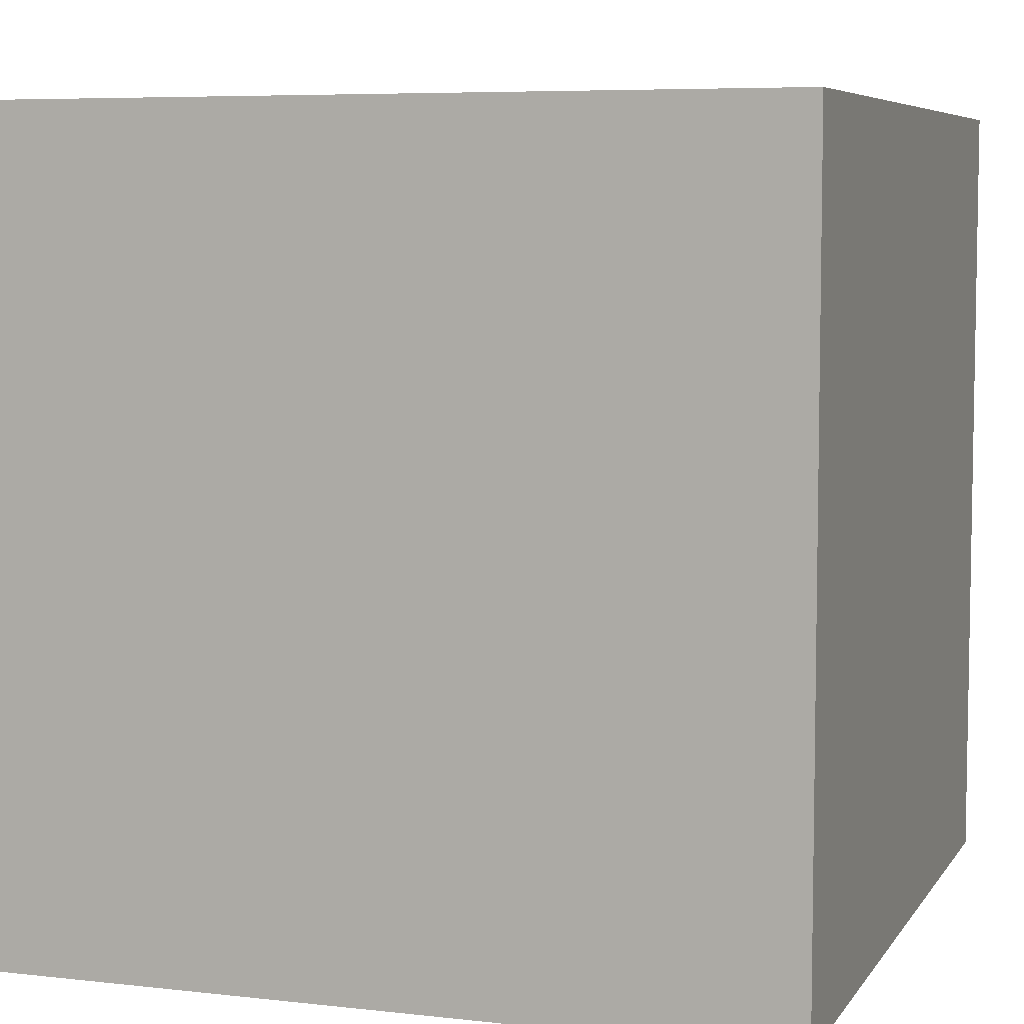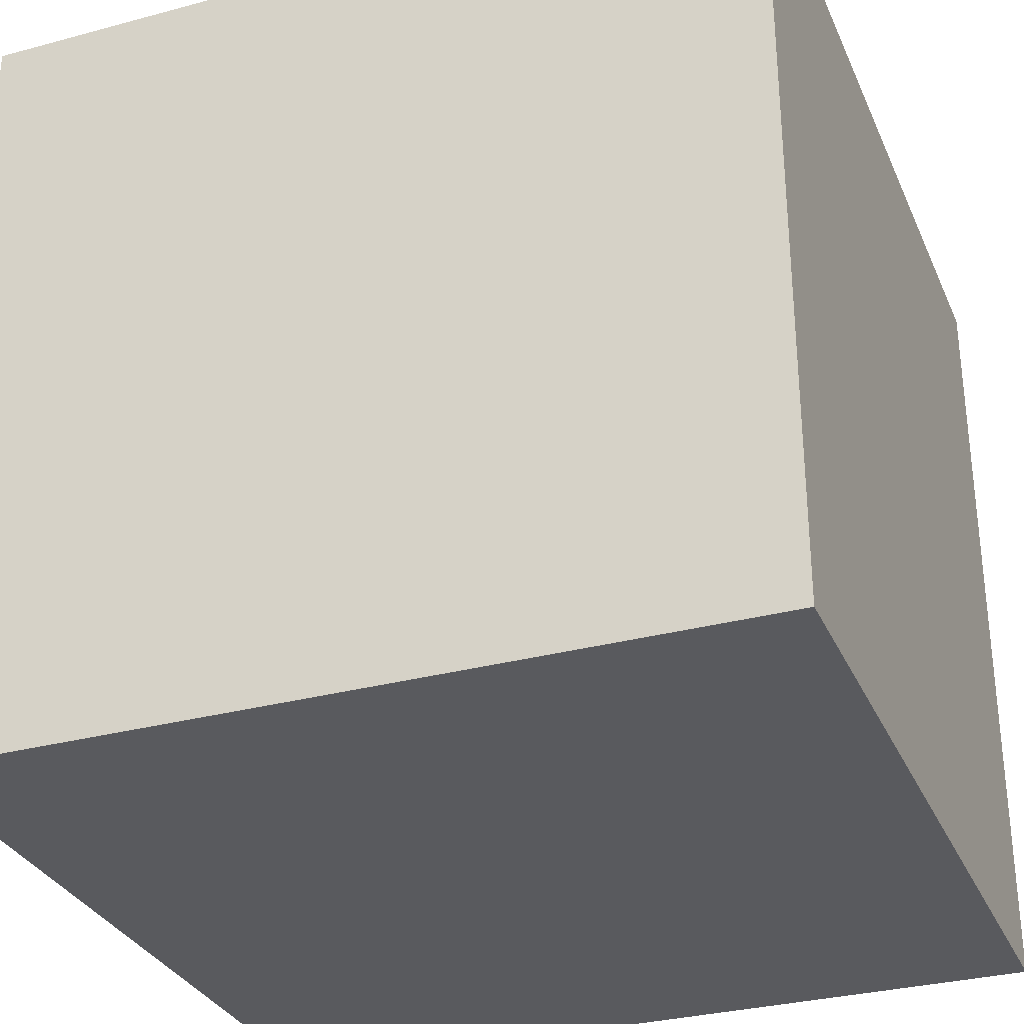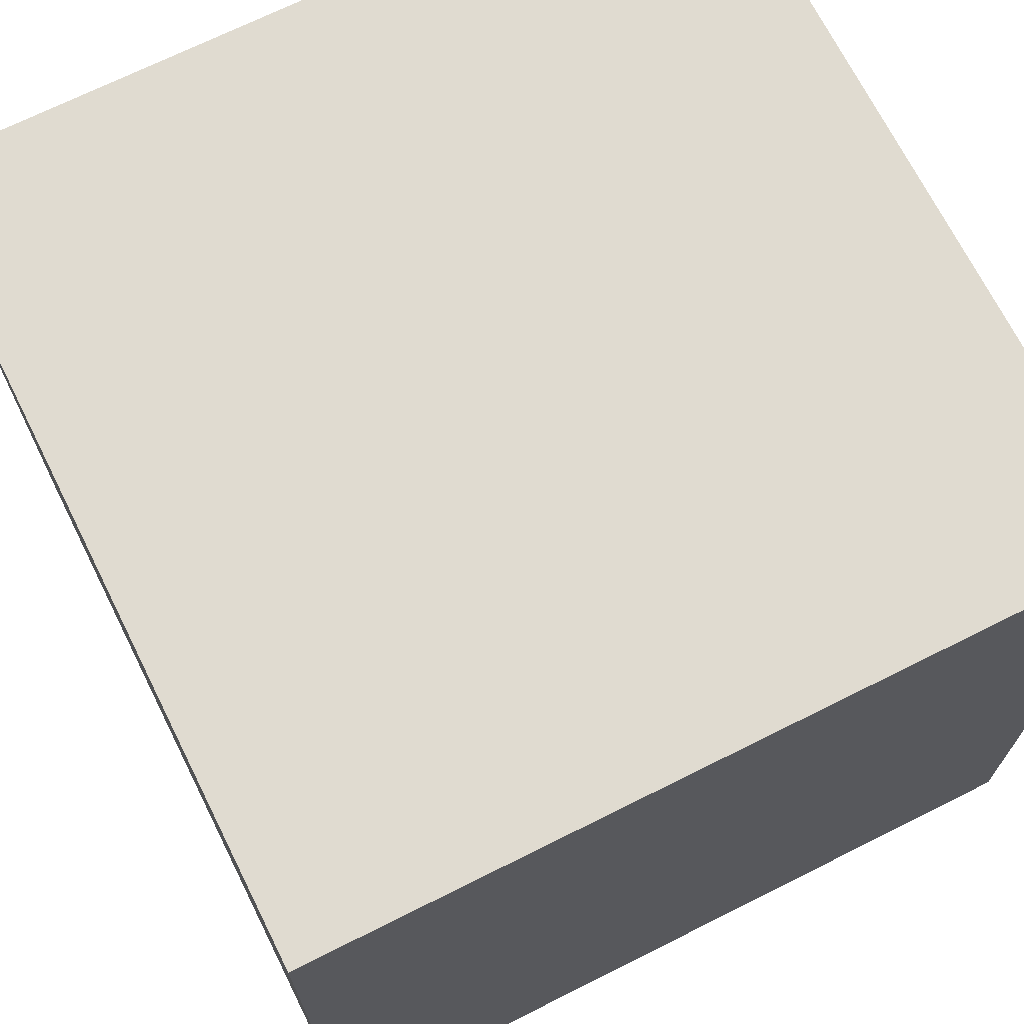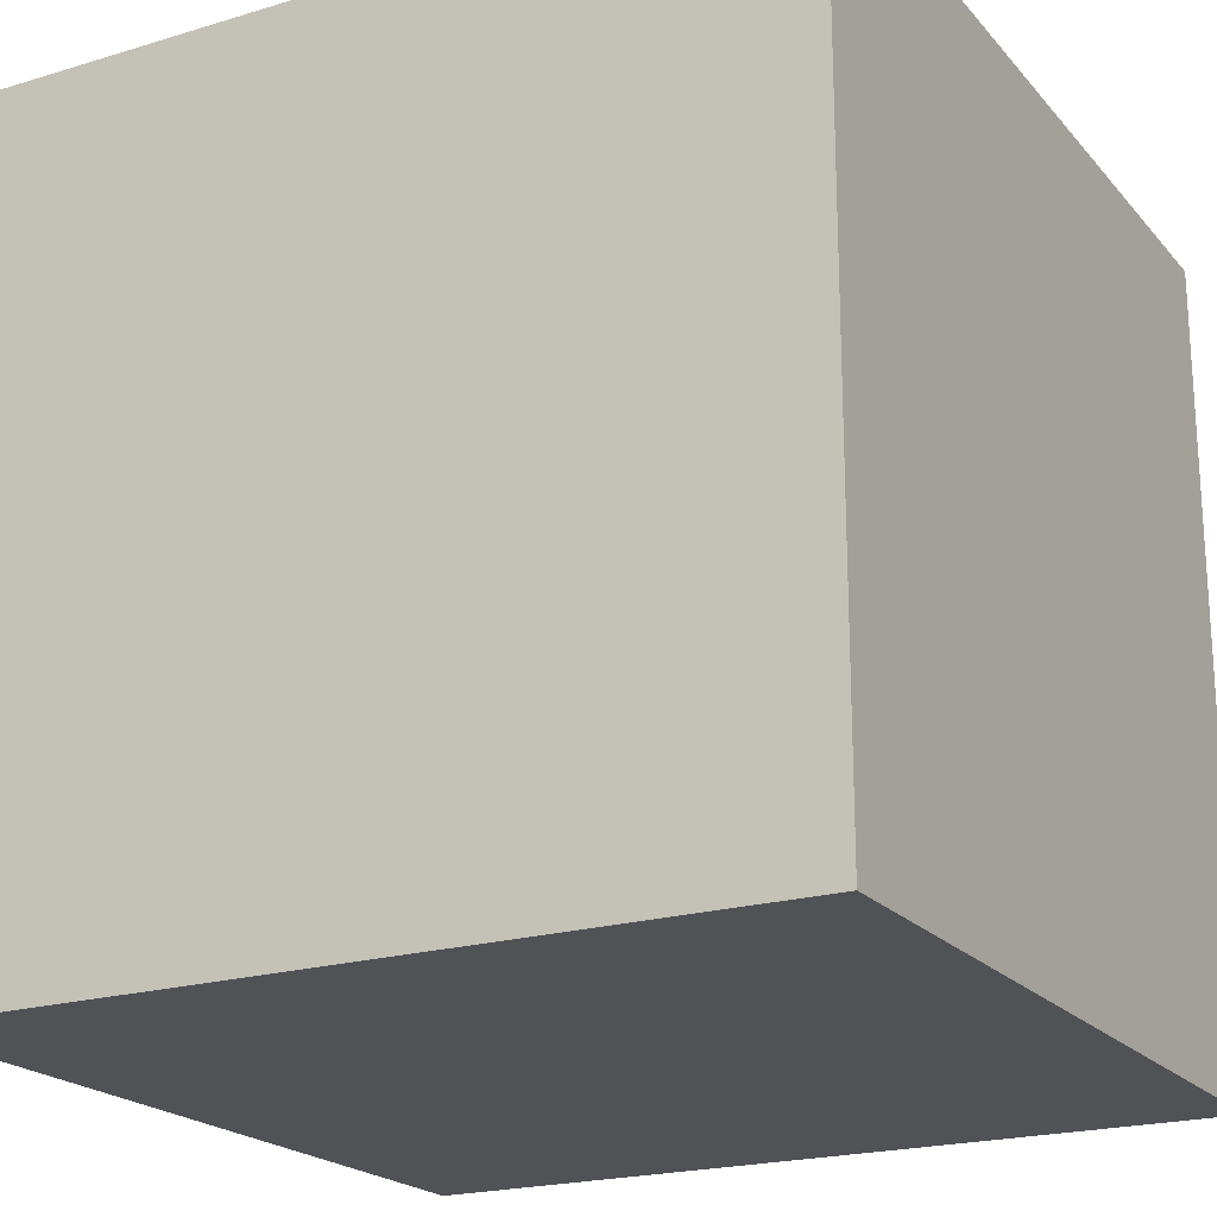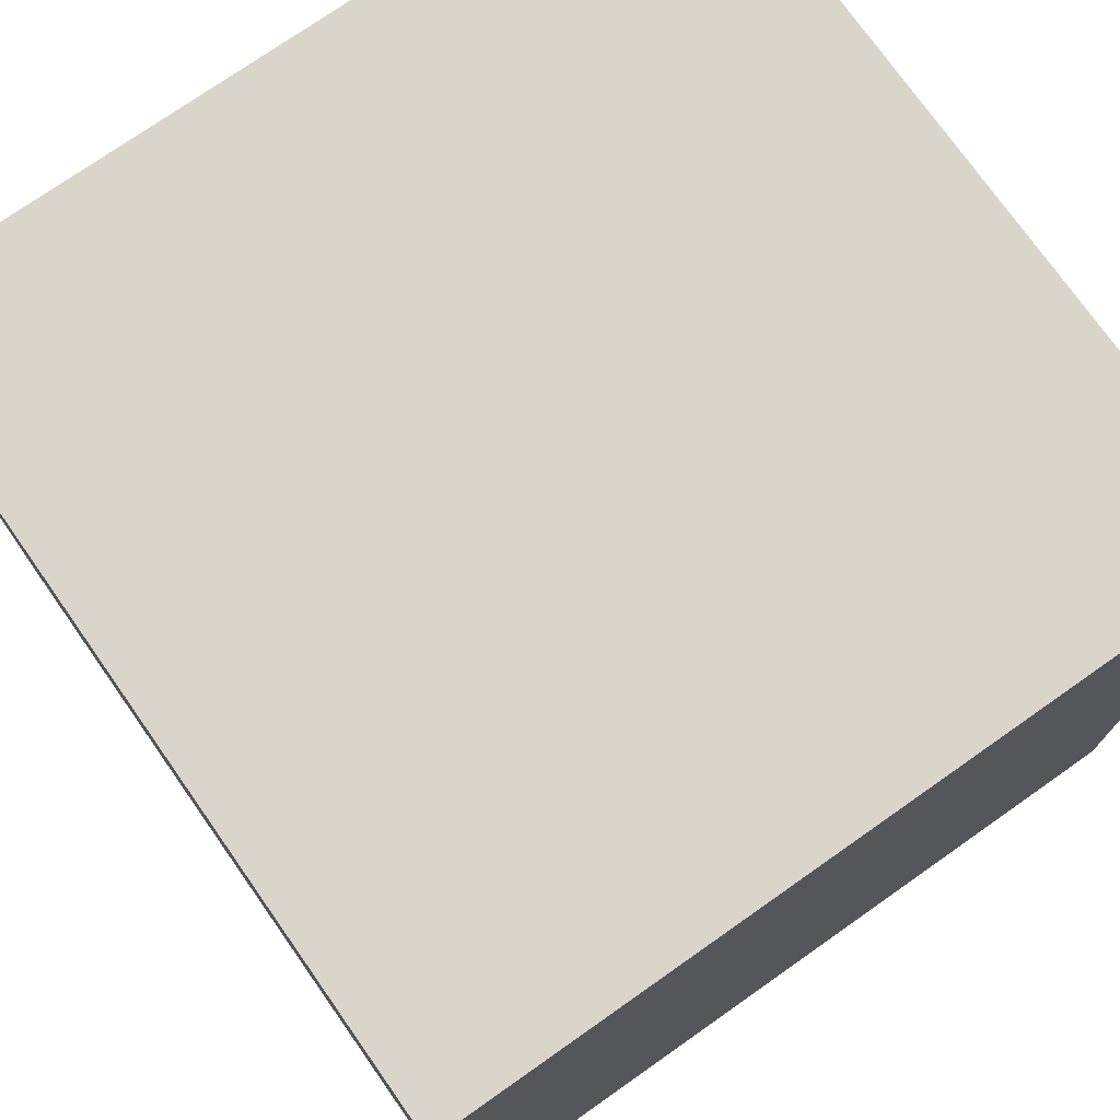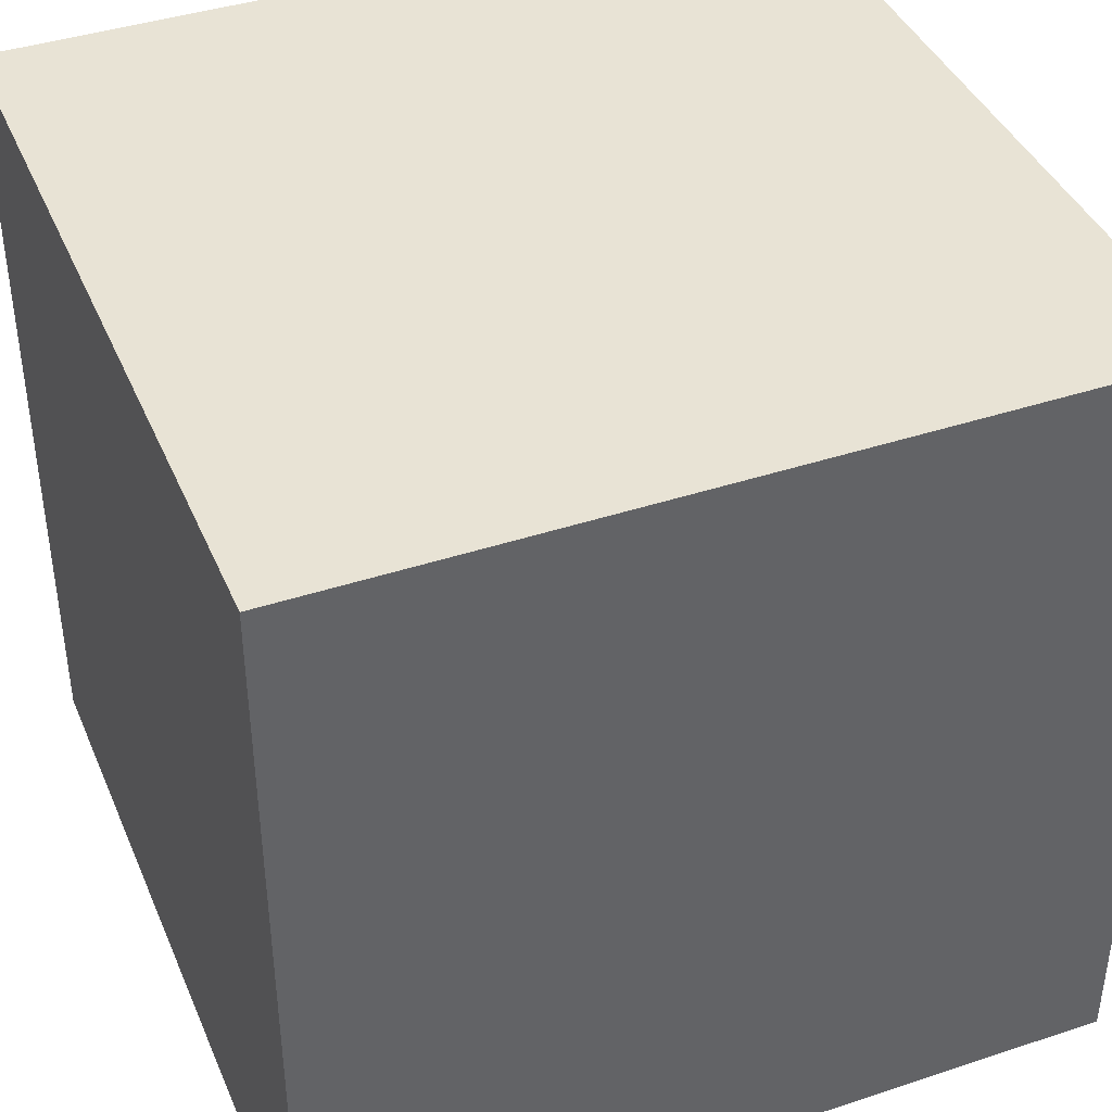
<metadata>
{"format":"obj","ext":"obj","renderer":"f3d","projection":"perspective","resolution":1024,"background":"white","views":[{"elev":6.4,"azim":-161.2,"up":"+Z"},{"elev":-31.4,"azim":-159.1,"up":"+Z"},{"elev":70.0,"azim":-116.6,"up":"+Y"},{"elev":-20.8,"azim":-61.4,"up":"+Y"},{"elev":74.6,"azim":54.9,"up":"+Y"},{"elev":41.0,"azim":158.1,"up":"+Y"}]}
</metadata>
<code>
o
v -0.5 0 0.5
v -0.5 0 -0.5
v -0.5 0.1 0.4
v -0.5 0.1 0
v -0.5 0.1 -0.4
v -0.5 0.5 0.4
v -0.5 0.5 0
v -0.5 0.5 -0.4
v -0.5 0.9 0.4
v -0.5 0.9 0
v -0.5 0.9 -0.4
v -0.5 1 0.5
v -0.5 1 -0.5
v 0.4 0.1 0.4
v 0.4 0.1 0
v 0.4 0.1 -0.2
v 0.4 0.5 0.4
v 0.4 0.5 0
v 0.4 0.5 -0.2
v 0.4 0.9 0.4
v 0.4 0.9 0
v 0.4 0.9 -0.2
v -0.4 0.1 0.4
v -0.4 0.1 0
v -0.4 0.1 -0.2
v -0.4 0.5 0.4
v -0.4 0.5 0
v -0.4 0.5 -0.2
v -0.4 0.9 0.4
v -0.4 0.9 0
v -0.4 0.9 -0.2
v 0.5 0 0.5
v 0.5 0 -0.5
v 0.5 0.1 0.4
v 0.5 0.1 0
v 0.5 0.1 -0.4
v 0.5 0.5 0.4
v 0.5 0.5 0
v 0.5 0.5 -0.4
v 0.5 0.9 0.4
v 0.5 0.9 0
v 0.5 0.9 -0.4
v 0.5 1 0.5
v 0.5 1 -0.5
v -0.5 0 0.5
v -0.5 1 0.5
v -0.4 0.1 0.5
v -0.4 0.5 0.5
v -0.4 0.9 0.5
v 0 0.1 0.5
v 0 0.5 0.5
v 0 0.9 0.5
v 0.4 0.1 0.5
v 0.4 0.5 0.5
v 0.4 0.9 0.5
v 0.5 0 0.5
v 0.5 1 0.5
v -0.4 0.1 -0.2
v -0.4 0.5 -0.2
v -0.4 0.9 -0.2
v 0 0.1 -0.2
v 0 0.9 -0.2
v 0.4 0.1 -0.2
v 0.4 0.5 -0.2
v 0.4 0.9 -0.2
v -0.4 0.1 0.4
v -0.4 0.5 0.4
v -0.4 0.9 0.4
v 0 0.1 0.4
v 0 0.5 0.4
v 0 0.9 0.4
v 0.4 0.1 0.4
v 0.4 0.5 0.4
v 0.4 0.9 0.4
v -0.5 0 -0.5
v -0.5 1 -0.5
v -0.4 0.1 -0.5
v -0.4 0.5 -0.5
v -0.4 0.9 -0.5
v 0 0.1 -0.5
v 0 0.5 -0.5
v 0 0.9 -0.5
v 0.4 0.1 -0.5
v 0.4 0.5 -0.5
v 0.4 0.9 -0.5
v 0.5 0 -0.5
v 0.5 1 -0.5
v -0.5 0 0.5
v 0.5 0 0.5
v -0.4 0 0.4
v 0 0 0.4
v 0.4 0 0.4
v -0.4 0 0
v 0 0 0
v 0.4 0 0
v -0.4 0 -0.4
v 0 0 -0.4
v 0.4 0 -0.4
v -0.5 0 -0.5
v 0.5 0 -0.5
v -0.4 0.9 0.4
v 0 0.9 0.4
v 0.4 0.9 0.4
v -0.4 0.9 0
v 0 0.9 0
v 0.4 0.9 0
v -0.4 0.9 -0.2
v 0 0.9 -0.2
v 0.4 0.9 -0.2
v -0.4 0.1 0.4
v 0 0.1 0.4
v 0.4 0.1 0.4
v -0.4 0.1 0
v 0 0.1 0
v 0.4 0.1 0
v -0.4 0.1 -0.2
v 0 0.1 -0.2
v 0.4 0.1 -0.2
v -0.5 1 0.5
v 0.5 1 0.5
v -0.4 1 0.4
v 0 1 0.4
v 0.4 1 0.4
v -0.4 1 0
v 0 1 0
v 0.4 1 0
v -0.4 1 -0.4
v 0 1 -0.4
v 0.4 1 -0.4
v -0.5 1 -0.5
v 0.5 1 -0.5
f 3 2 1
f 4 2 3
f 5 2 4
f 6 3 1
f 6 4 3
f 7 5 4
f 7 4 6
f 8 2 5
f 8 5 7
f 9 7 6
f 9 6 1
f 10 8 7
f 10 7 9
f 11 2 8
f 11 8 10
f 12 10 9
f 12 9 1
f 12 11 10
f 13 2 11
f 13 11 12
f 17 15 14
f 18 16 15
f 18 15 17
f 19 16 18
f 20 18 17
f 21 19 18
f 21 18 20
f 22 19 21
f 23 24 26
f 24 25 27
f 26 24 27
f 27 25 28
f 26 27 29
f 27 28 30
f 29 27 30
f 30 28 31
f 32 33 34
f 34 33 35
f 35 33 36
f 32 34 37
f 34 35 37
f 35 36 38
f 37 35 38
f 36 33 39
f 38 36 39
f 37 38 40
f 32 37 40
f 38 39 41
f 40 38 41
f 39 33 42
f 41 39 42
f 40 41 43
f 32 40 43
f 41 42 43
f 42 33 44
f 43 42 44
f 47 46 45
f 48 46 47
f 49 46 48
f 50 47 45
f 50 48 47
f 51 49 48
f 51 48 50
f 52 46 49
f 52 49 51
f 53 51 50
f 53 50 45
f 54 52 51
f 54 51 53
f 55 46 52
f 55 52 54
f 56 54 53
f 56 53 45
f 56 55 54
f 57 46 55
f 57 55 56
f 61 59 58
f 61 60 59
f 62 60 61
f 63 62 61
f 64 62 63
f 65 62 64
f 66 67 69
f 67 68 70
f 69 67 70
f 70 68 71
f 69 70 72
f 70 71 73
f 72 70 73
f 73 71 74
f 75 76 77
f 77 76 78
f 78 76 79
f 75 77 80
f 77 78 80
f 78 79 81
f 80 78 81
f 79 76 82
f 81 79 82
f 80 81 83
f 75 80 83
f 81 82 84
f 83 81 84
f 82 76 85
f 84 82 85
f 83 84 86
f 75 83 86
f 84 85 86
f 85 76 87
f 86 85 87
f 90 89 88
f 91 89 90
f 92 89 91
f 93 90 88
f 93 91 90
f 94 92 91
f 94 91 93
f 95 89 92
f 95 92 94
f 96 94 93
f 96 93 88
f 97 95 94
f 97 94 96
f 98 89 95
f 98 95 97
f 99 97 96
f 99 96 88
f 99 98 97
f 100 89 98
f 100 98 99
f 104 102 101
f 105 103 102
f 105 102 104
f 106 103 105
f 107 105 104
f 108 106 105
f 108 105 107
f 109 106 108
f 110 111 113
f 111 112 114
f 113 111 114
f 114 112 115
f 113 114 116
f 114 115 117
f 116 114 117
f 117 115 118
f 119 120 121
f 121 120 122
f 122 120 123
f 119 121 124
f 121 122 124
f 122 123 125
f 124 122 125
f 123 120 126
f 125 123 126
f 124 125 127
f 119 124 127
f 125 126 128
f 127 125 128
f 126 120 129
f 128 126 129
f 127 128 130
f 119 127 130
f 128 129 130
f 129 120 131
f 130 129 131

</code>
